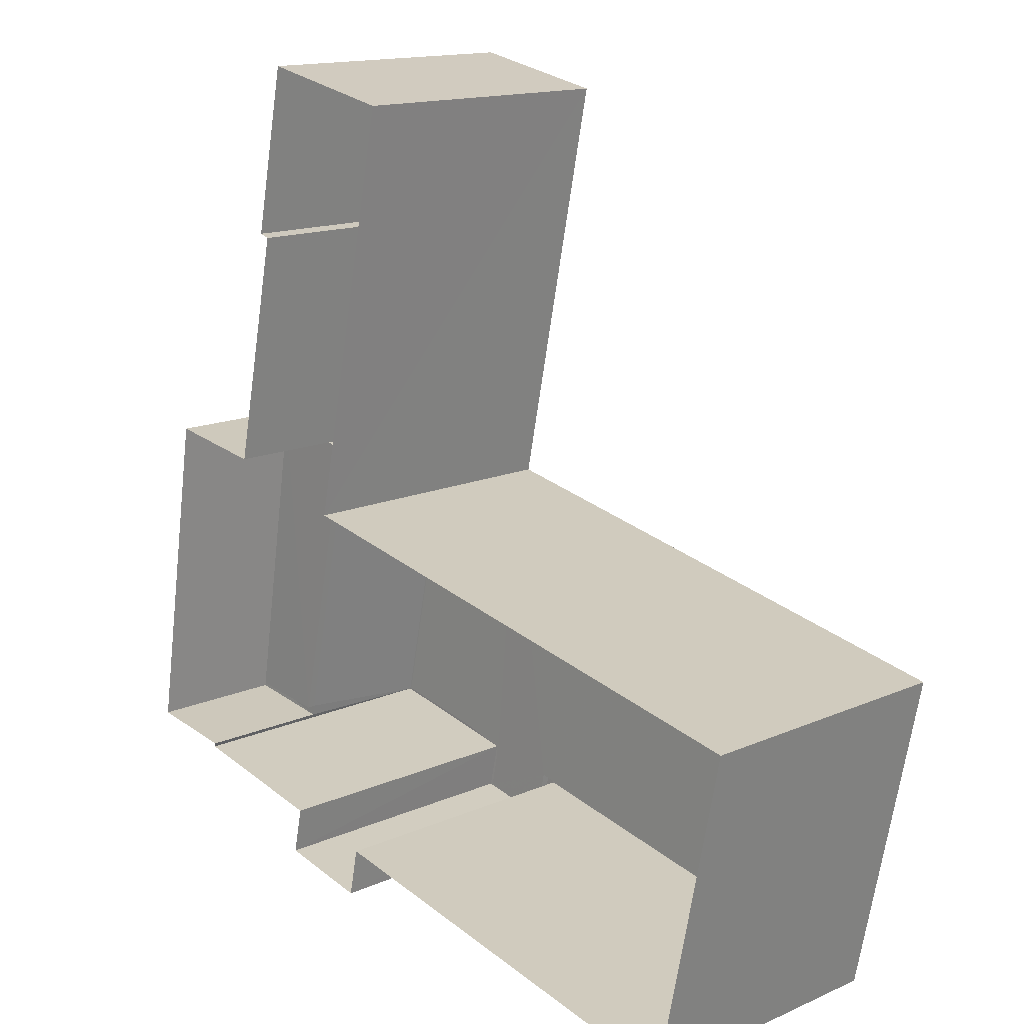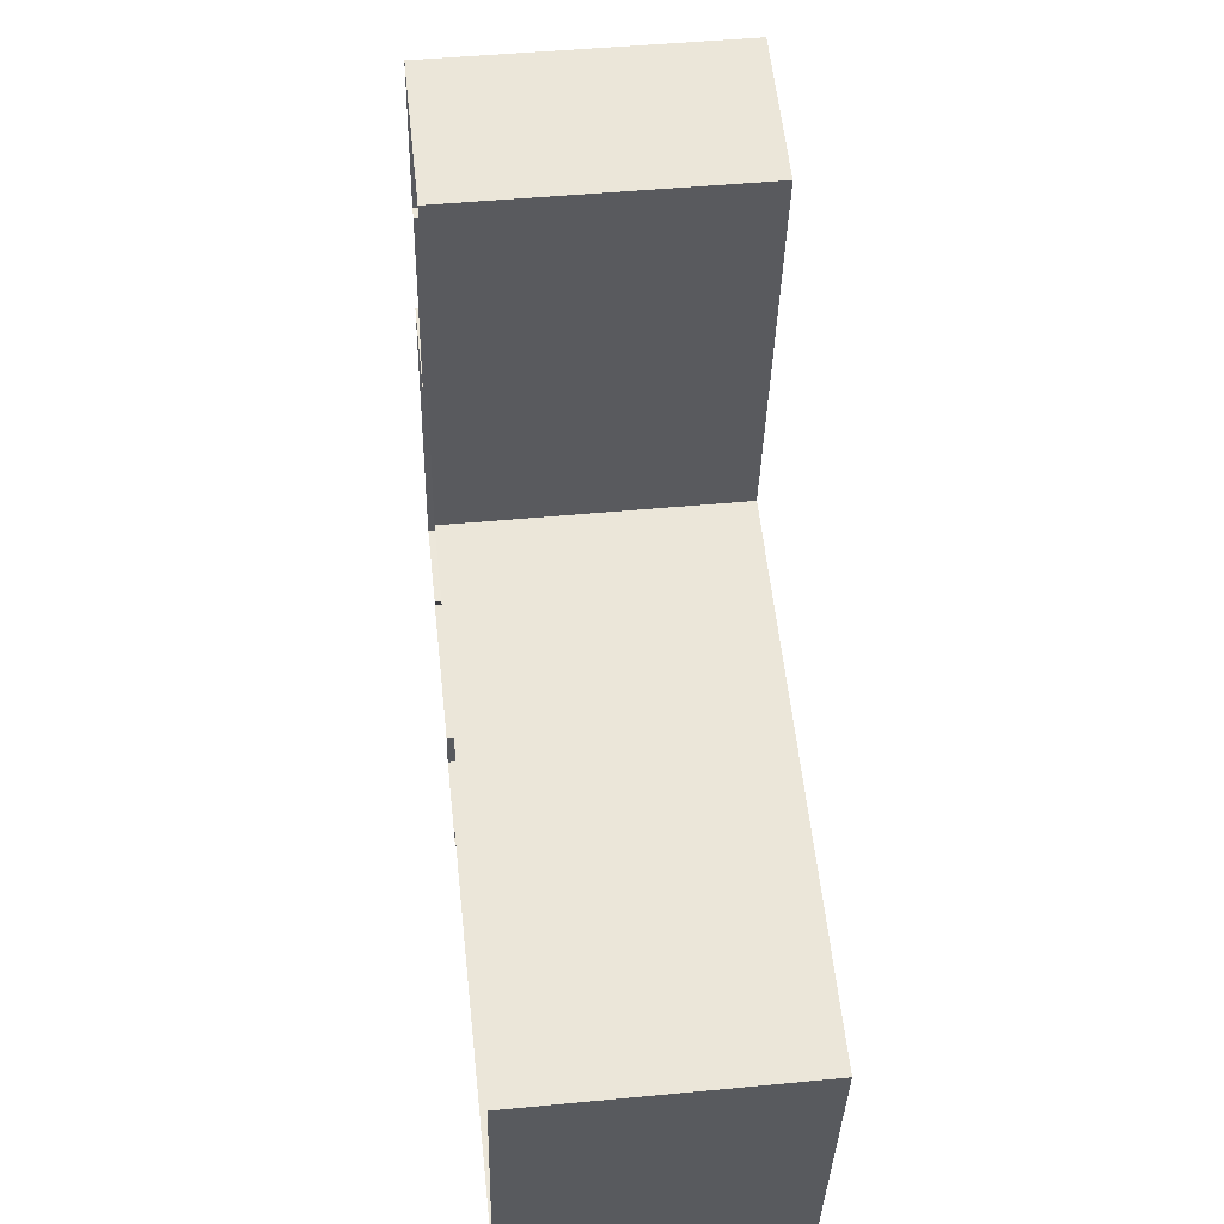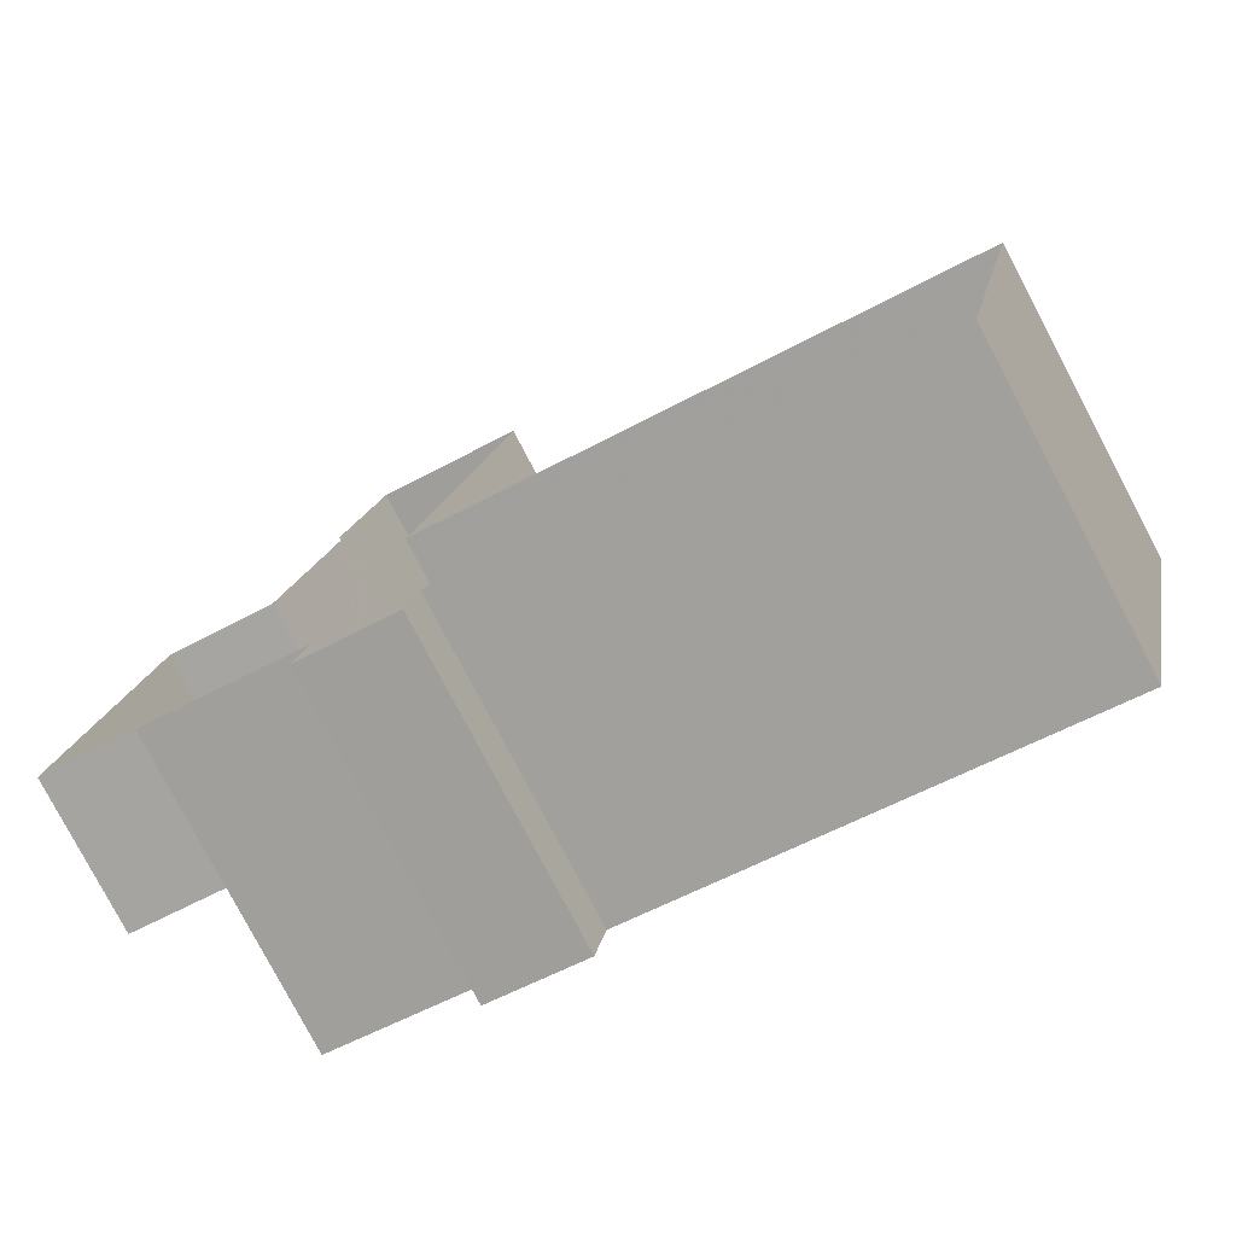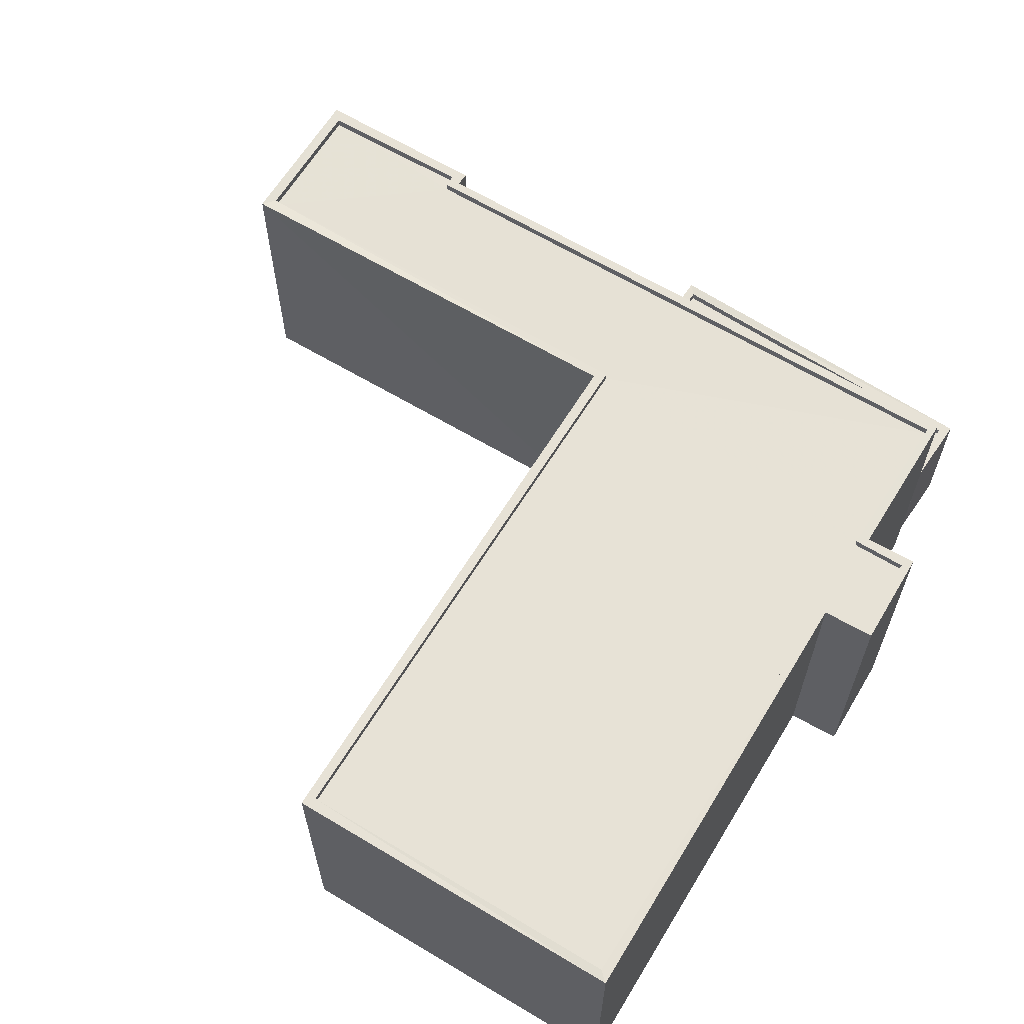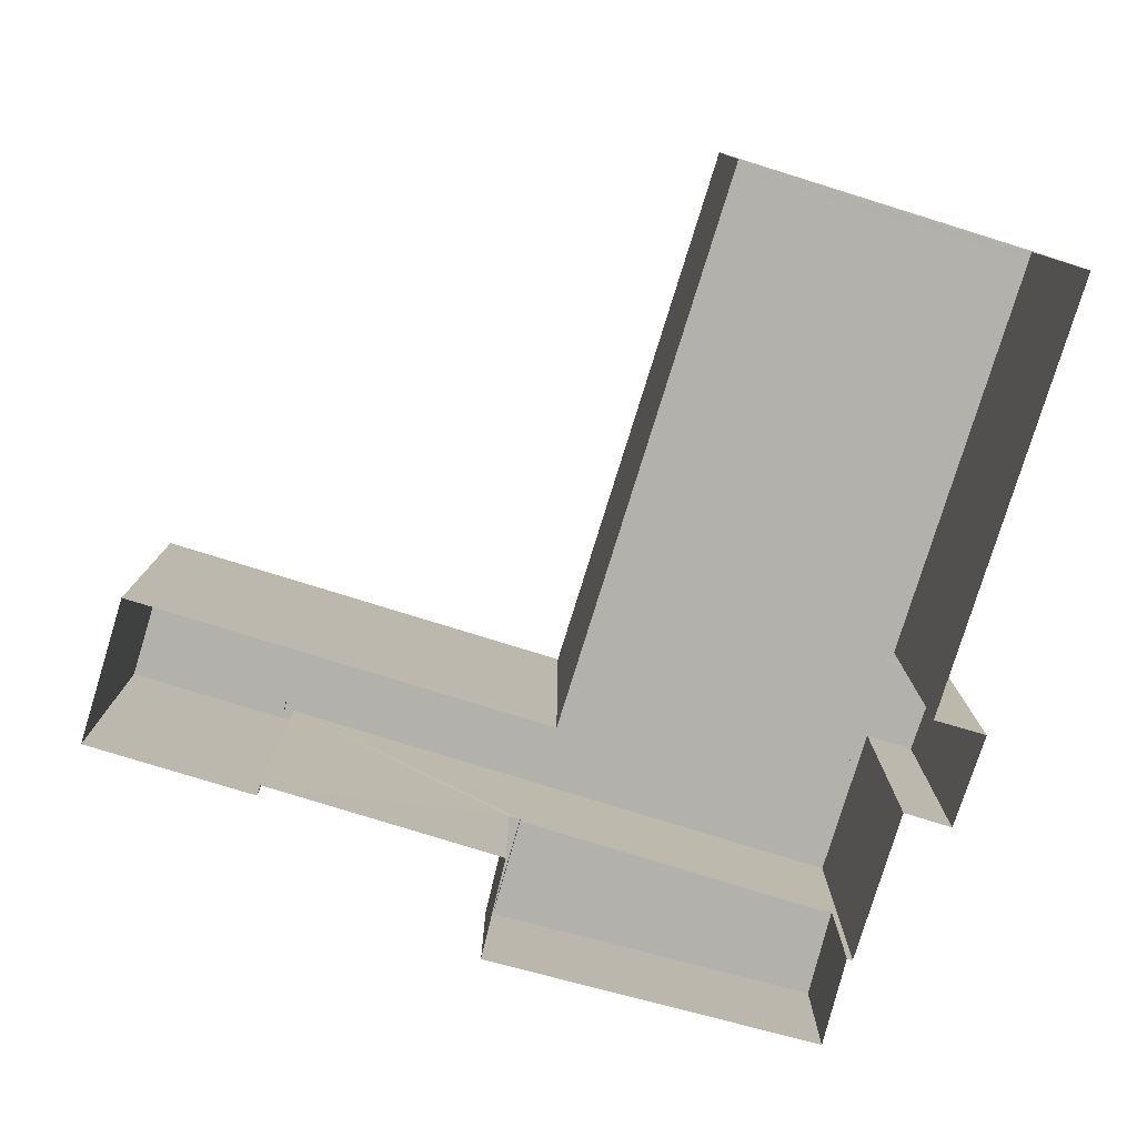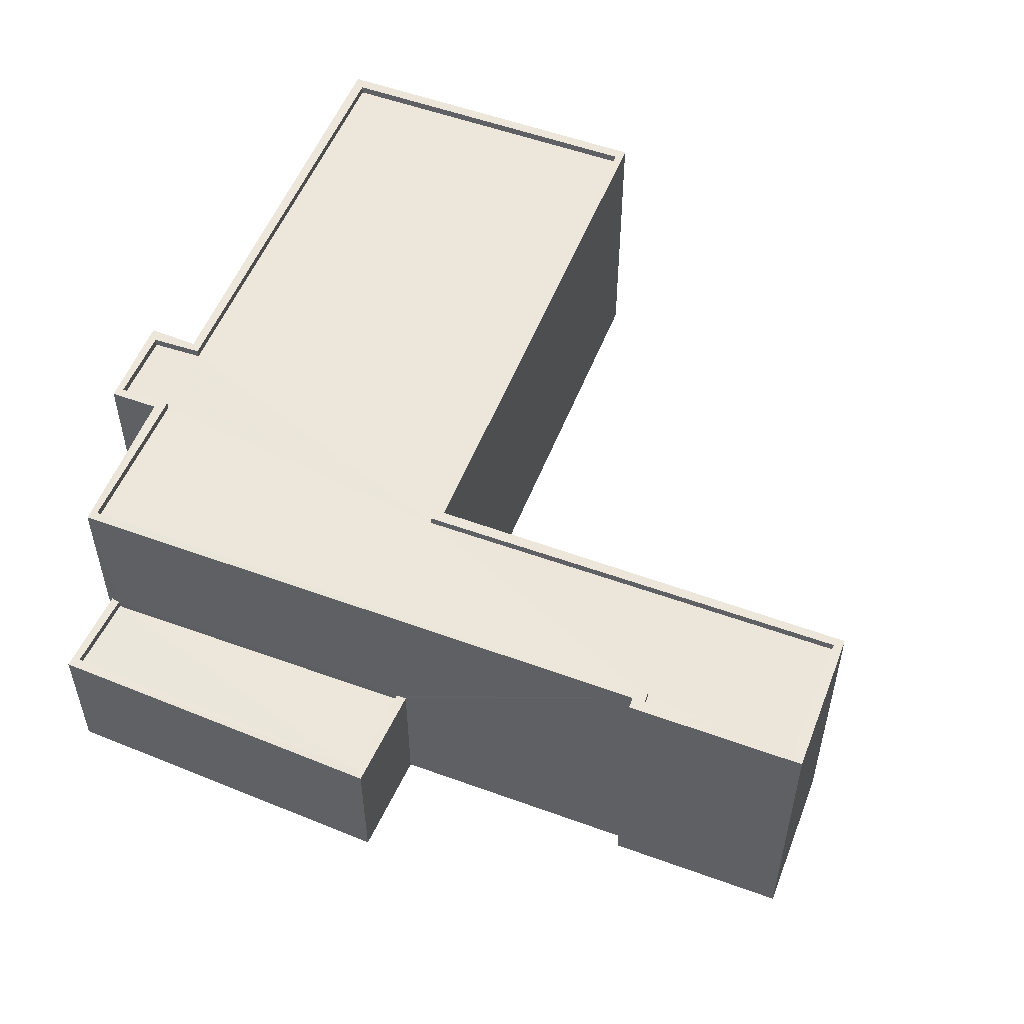
<metadata>
{"format":"obj","ext":"obj","renderer":"f3d","projection":"perspective","resolution":1024,"background":"white","views":[{"elev":14.5,"azim":-133.2,"up":"+Y"},{"elev":45.5,"azim":-96.3,"up":"+Y"},{"elev":-79.3,"azim":-152.2,"up":"+Y"},{"elev":63.6,"azim":-46.9,"up":"+Z"},{"elev":-79.1,"azim":-95.5,"up":"+Z"},{"elev":54.0,"azim":122.9,"up":"+Z"}]}
</metadata>
<code>
v 1.246e+05 7.856e+05 17.09
v 1.246e+05 7.856e+05 17.09
v 1.246e+05 7.856e+05 17.09
v 1.246e+05 7.856e+05 17.09
v 1.246e+05 7.857e+05 17.09
v 1.246e+05 7.856e+05 17.09
v 1.246e+05 7.856e+05 17.09
v 1.246e+05 7.856e+05 17.09
v 1.246e+05 7.856e+05 17.08
v 1.246e+05 7.856e+05 17.09
v 1.246e+05 7.857e+05 17.09
v 1.246e+05 7.857e+05 17.09
v 1.246e+05 7.857e+05 17.09
v 1.246e+05 7.857e+05 17.09
v 1.246e+05 7.857e+05 17.09
v 1.246e+05 7.857e+05 17.09
v 1.246e+05 7.856e+05 21.14
v 1.246e+05 7.856e+05 21.14
v 1.246e+05 7.857e+05 21.14
v 1.246e+05 7.857e+05 21.14
v 1.246e+05 7.857e+05 21.39
v 1.246e+05 7.857e+05 21.39
v 1.246e+05 7.857e+05 21.39
v 1.246e+05 7.857e+05 21.39
v 1.246e+05 7.856e+05 21.39
v 1.246e+05 7.856e+05 21.39
v 1.246e+05 7.856e+05 21.39
v 1.246e+05 7.856e+05 21.39
v 1.246e+05 7.856e+05 25.98
v 1.246e+05 7.856e+05 25.98
v 1.246e+05 7.856e+05 25.98
v 1.246e+05 7.856e+05 25.98
v 1.246e+05 7.857e+05 25.98
v 1.246e+05 7.857e+05 25.98
v 1.246e+05 7.857e+05 25.73
v 1.246e+05 7.856e+05 25.73
v 1.246e+05 7.856e+05 25.73
v 1.246e+05 7.857e+05 25.73
v 1.246e+05 7.857e+05 25.73
v 1.246e+05 7.857e+05 25.73
v 1.246e+05 7.856e+05 25.73
v 1.246e+05 7.857e+05 25.73
v 1.246e+05 7.856e+05 25.73
v 1.246e+05 7.856e+05 25.73
v 1.246e+05 7.856e+05 25.73
v 1.246e+05 7.856e+05 25.73
v 1.246e+05 7.857e+05 25.98
v 1.246e+05 7.857e+05 25.98
v 1.246e+05 7.857e+05 25.98
v 1.246e+05 7.857e+05 25.98
v 1.246e+05 7.856e+05 25.98
v 1.246e+05 7.856e+05 25.98
v 1.246e+05 7.856e+05 25.98
v 1.246e+05 7.856e+05 25.98
v 1.246e+05 7.856e+05 25.98
v 1.246e+05 7.856e+05 25.98
v 1.246e+05 7.857e+05 25.98
v 1.246e+05 7.857e+05 25.98
v 1.246e+05 7.857e+05 25.98
v 1.246e+05 7.857e+05 25.98
v 1.246e+05 7.856e+05 25.98
v 1.246e+05 7.856e+05 25.98
v 1.246e+05 7.856e+05 25.98
v 1.246e+05 7.856e+05 25.98
f 1 2 3
f 4 5 6
f 1 3 7
f 4 8 7
f 3 9 10
f 11 12 13
f 12 14 13
f 4 15 5
f 16 14 12
f 3 10 16
f 12 15 16
f 7 3 16
f 7 16 4
f 15 4 16
f 17 18 19
f 20 17 19
f 21 22 23
f 23 22 24
f 25 26 27
f 28 25 27
f 22 26 24
f 27 26 22
f 29 30 31
f 30 32 31
f 30 33 34
f 34 32 30
f 35 36 37
f 38 39 35
f 40 39 38
f 36 41 37
f 40 38 42
f 43 37 44
f 45 38 35
f 46 37 43
f 45 35 46
f 46 35 37
f 47 34 33
f 34 47 48
f 49 48 47
f 49 47 50
f 51 52 53
f 53 54 55
f 51 53 56
f 57 58 59
f 54 58 55
f 49 57 59
f 50 57 49
f 55 58 60
f 53 55 56
f 60 58 57
f 31 61 29
f 29 61 62
f 52 63 64
f 63 61 64
f 62 61 63
f 51 63 52
f 17 27 18
f 17 28 27
f 20 19 22
f 21 20 22
f 22 19 18
f 27 22 18
f 15 24 5
f 15 23 24
f 24 6 5
f 24 26 6
f 4 6 26
f 25 4 26
f 4 25 8
f 54 8 25
f 54 21 58
f 12 23 15
f 58 23 12
f 28 17 20
f 28 20 21
f 21 23 58
f 54 25 28
f 54 28 21
f 34 16 10
f 32 34 10
f 48 14 16
f 34 48 16
f 49 13 14
f 48 49 14
f 49 11 13
f 49 59 11
f 59 12 11
f 59 58 12
f 54 7 8
f 54 53 7
f 53 1 7
f 53 52 1
f 52 2 1
f 52 64 2
f 61 3 2
f 64 61 2
f 61 9 3
f 61 31 9
f 32 10 9
f 31 32 9
f 30 41 36
f 30 29 41
f 33 36 35
f 33 30 36
f 47 35 39
f 47 33 35
f 50 39 40
f 50 47 39
f 50 40 42
f 57 50 42
f 57 42 38
f 60 57 38
f 60 38 45
f 55 60 45
f 55 45 46
f 56 55 46
f 56 46 43
f 51 56 43
f 51 43 44
f 63 51 44
f 62 44 37
f 62 63 44
f 62 37 41
f 29 62 41

</code>
